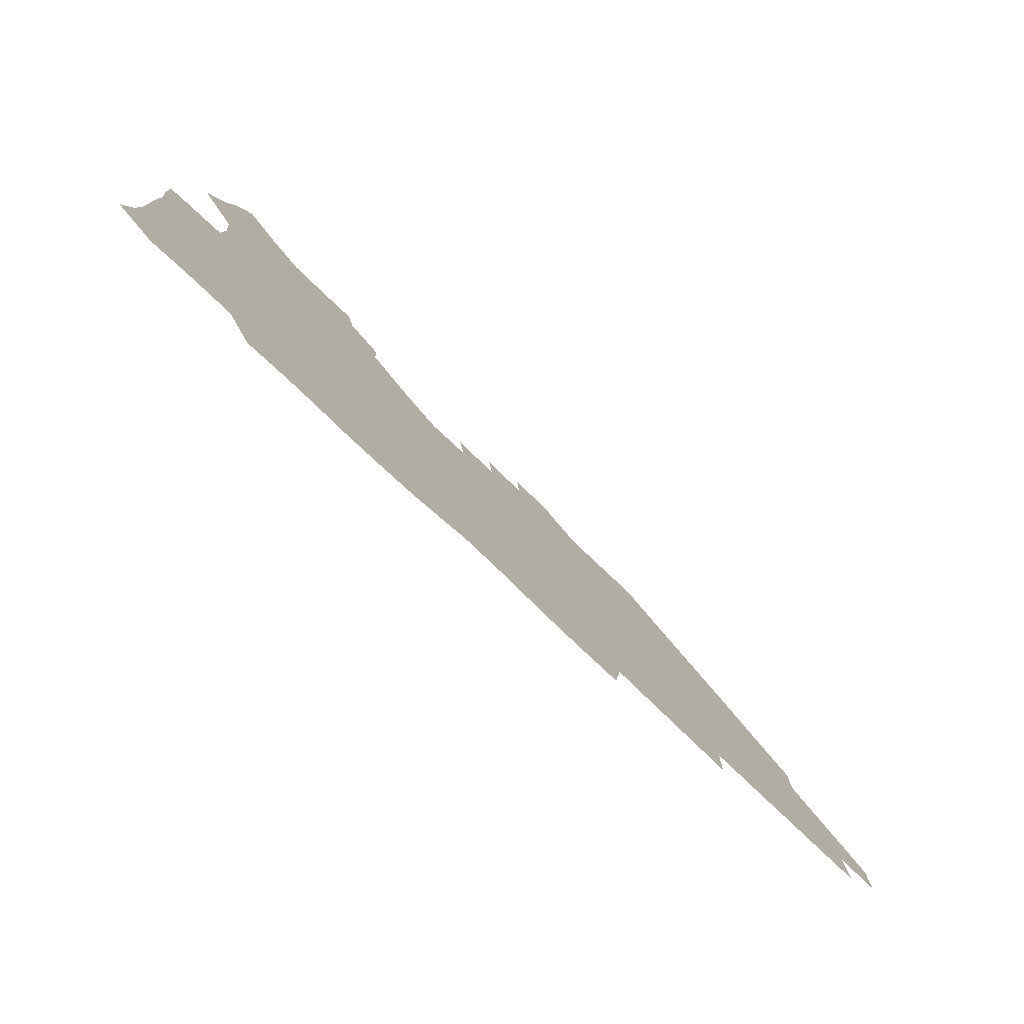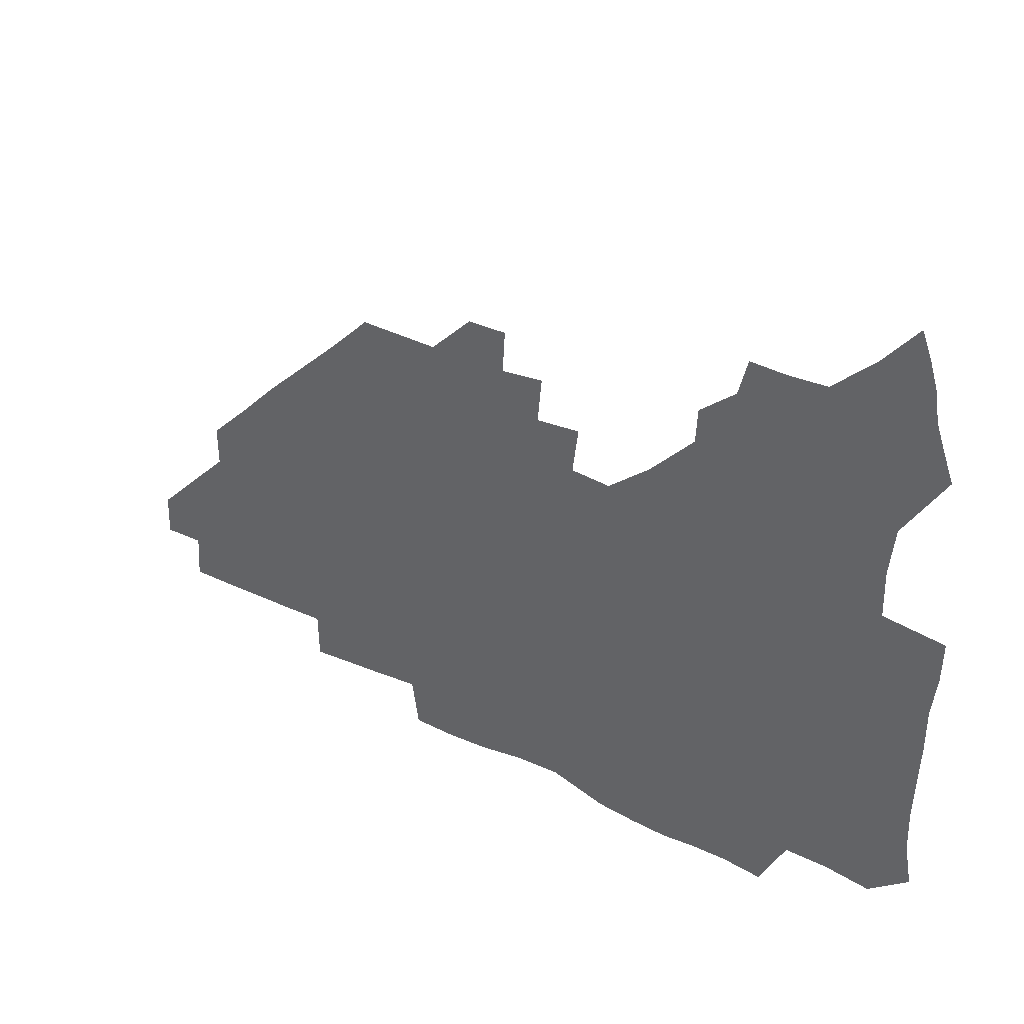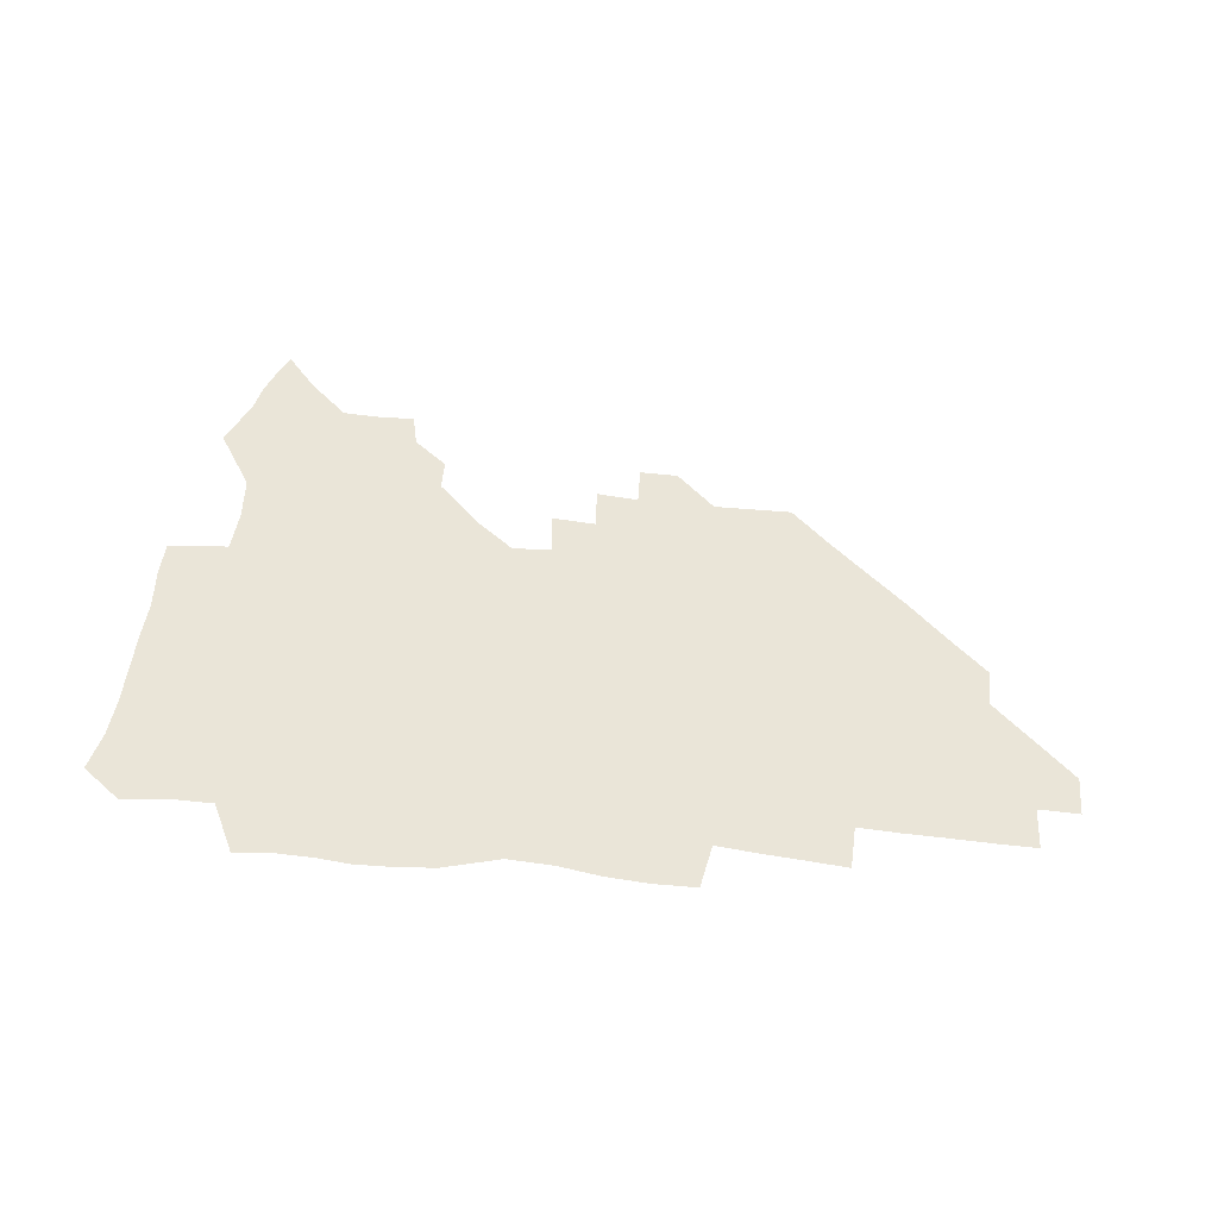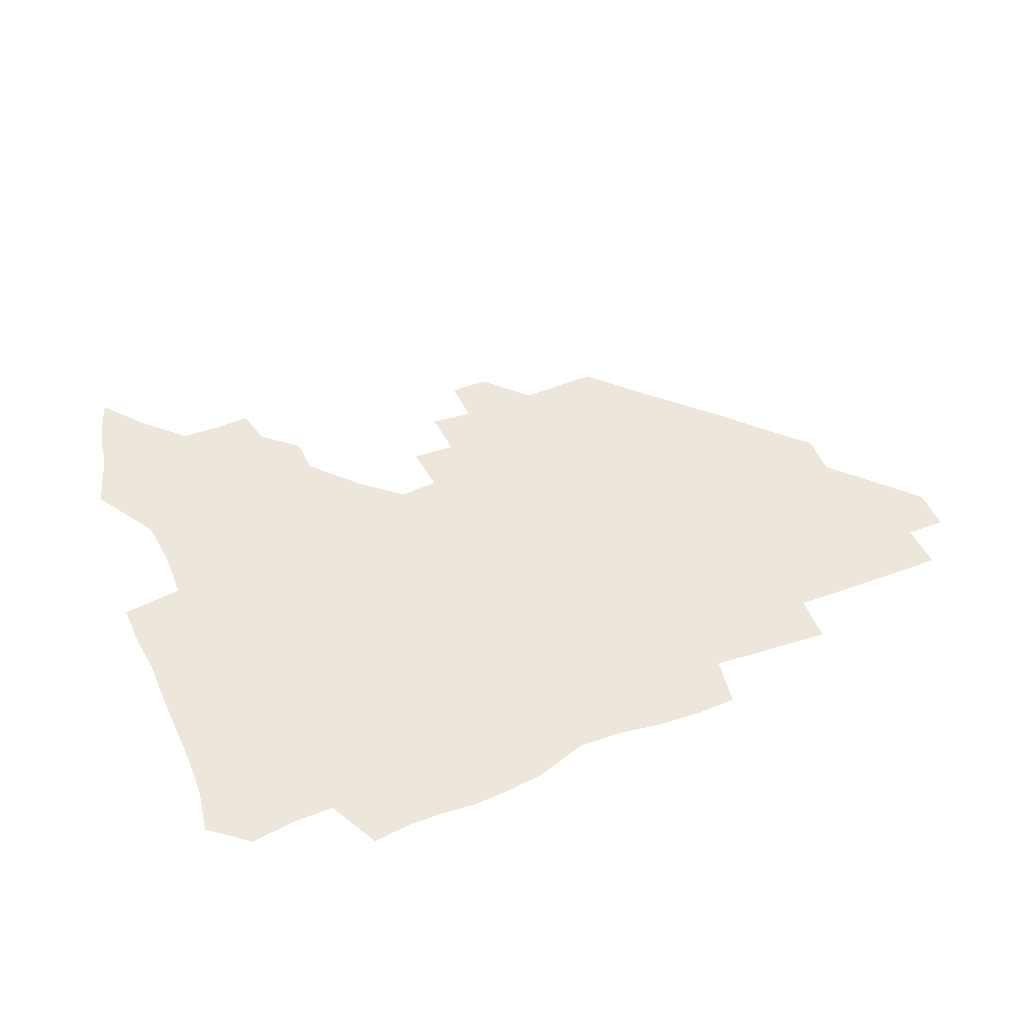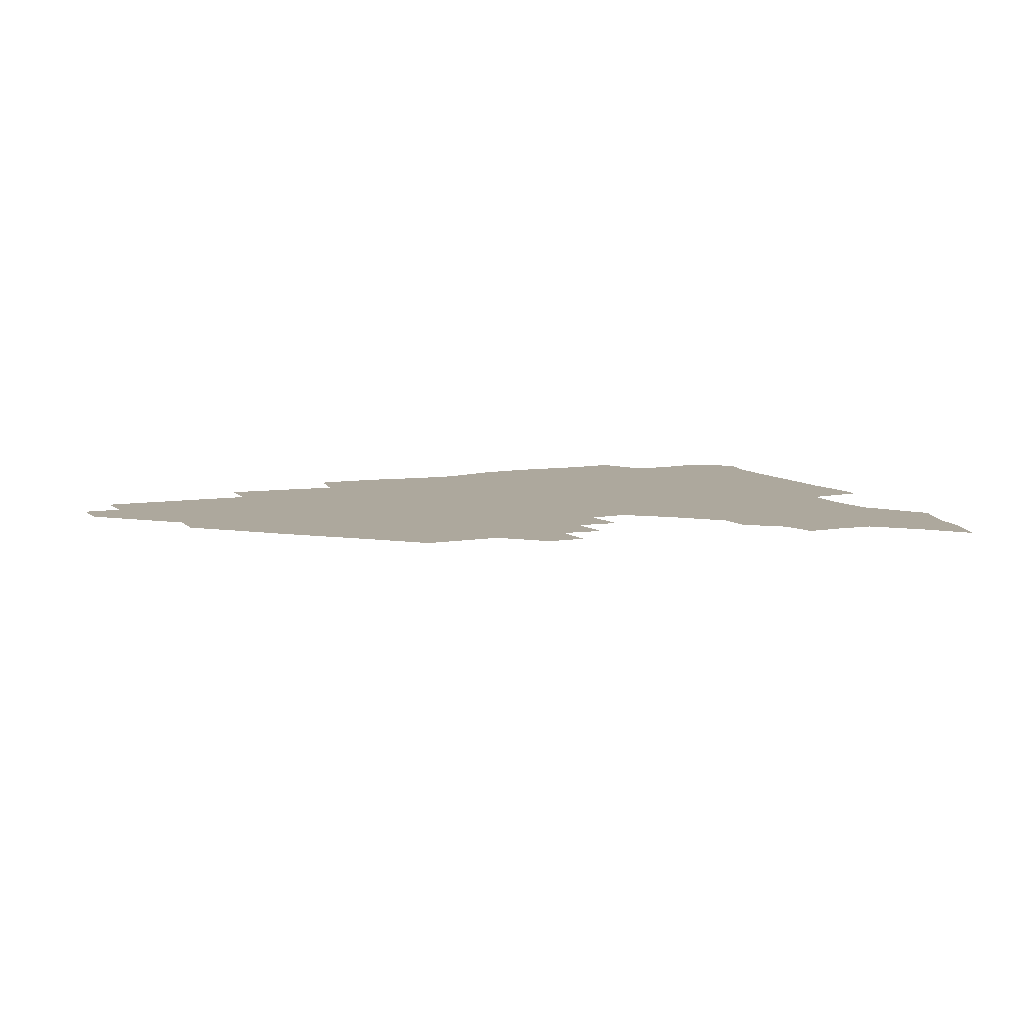
<metadata>
{"format":"obj","ext":"obj","renderer":"f3d","projection":"perspective","resolution":1024,"background":"white","views":[{"elev":-79.5,"azim":-43.4,"up":"+Y"},{"elev":36.7,"azim":-147.5,"up":"+Y"},{"elev":45.2,"azim":7.0,"up":"+Z"},{"elev":51.7,"azim":-22.7,"up":"+Z"},{"elev":8.7,"azim":155.8,"up":"+Z"}]}
</metadata>
<code>
v 264.2 189.5 0
v 267 205.3 0
v 267.3 220.7 0
v 266.8 236.3 0
v 266.1 252.4 0
v 266 268.7 0
v 264.1 284.4 0
v 263.7 299.5 0
v 279.4 177.4 0
v 283.5 194.1 0
v 285.3 209.5 0
v 286.5 224.9 0
v 286.3 239.8 0
v 285.9 254.9 0
v 287.5 270.6 0
v 287.4 286 0
v 286.8 302 0
v 287.1 319.7 0
v 285.1 337.7 0
v 269.6 362.5 0
v 273.4 372.9 0
v 276.9 383.1 0
v 278.5 393.9 0
v 281.6 404 0
v 285.3 413.7 0
v 296.2 179.5 0
v 299.8 196 0
v 302.4 212 0
v 303.1 226.7 0
v 302.8 241.1 0
v 303.3 256.1 0
v 305.6 271.4 0
v 305.6 286 0
v 304.6 300.6 0
v 304.7 315.5 0
v 306.1 330 0
v 304.6 345.8 0
v 299.9 362.1 0
v 295.1 377.2 0
v 296.8 387.9 0
v 298 398.2 0
v 312.2 179.5 0
v 315.4 196.9 0
v 316.8 212.2 0
v 317.4 226.9 0
v 318 241.6 0
v 318.7 256.3 0
v 320.9 271.5 0
v 321.3 285.9 0
v 320.7 300.1 0
v 321.2 314.2 0
v 321.1 328.2 0
v 319.6 343.1 0
v 319.1 356.7 0
v 316.9 370.3 0
v 313.8 383.1 0
v 322.4 159.7 0
v 328.2 181.8 0
v 330.4 197.6 0
v 331.3 212.4 0
v 331.4 226.6 0
v 332.6 241.5 0
v 333.4 256.1 0
v 336.3 271.6 0
v 336.8 285.8 0
v 336.4 299.8 0
v 335.7 313.9 0
v 334.9 328 0
v 333.4 342.7 0
v 333.8 355.5 0
v 332.5 368.5 0
v 328.3 382.3 0
v 337.1 161.2 0
v 342.3 181.4 0
v 345.2 198 0
v 346 212.5 0
v 347 227.2 0
v 347.3 241.6 0
v 349.2 256.7 0
v 351.4 271.6 0
v 352.3 285.6 0
v 351.6 299.5 0
v 349.6 314.1 0
v 348.3 328.5 0
v 347 343 0
v 346.5 356.3 0
v 345.5 369.2 0
v 342 382.9 0
v 350.4 160.9 0
v 357 182 0
v 360.1 198.4 0
v 361.7 213.3 0
v 362.3 227.7 0
v 363.9 242.6 0
v 364.8 257.1 0
v 366.3 271.7 0
v 366.6 285.5 0
v 366.4 299 0
v 364.8 313.1 0
v 362.4 328.2 0
v 359.7 344.9 0
v 359 357.7 0
v 363 159.8 0
v 371.8 183.1 0
v 375.6 199.3 0
v 377.8 214.3 0
v 378.1 228.4 0
v 380.2 243.5 0
v 380.8 257.8 0
v 381 271.8 0
v 380.8 285.5 0
v 380.3 299.1 0
v 378.6 313 0
v 376.6 326.9 0
v 376.4 160.3 0
v 386.7 183.6 0
v 391.9 200.7 0
v 393.2 214.9 0
v 394.3 229.3 0
v 394.9 243.6 0
v 394.9 257.6 0
v 394.8 271.7 0
v 394.7 285.7 0
v 393.7 299.8 0
v 392.1 313.9 0
v 391.2 161.7 0
v 403.1 185 0
v 407.1 200.8 0
v 408.2 214.9 0
v 409 229.2 0
v 408.9 243.2 0
v 409.1 257.5 0
v 408.9 271.6 0
v 409.3 285.8 0
v 408.1 300.4 0
v 406.9 315 0
v 404.8 332.2 0
v 412 168 0
v 419.2 185.7 0
v 421.4 200.1 0
v 422.6 214.4 0
v 423.6 229 0
v 423.4 243 0
v 423.8 257.5 0
v 423.6 271.8 0
v 423.2 286.3 0
v 422.7 300.9 0
v 421.7 315.9 0
v 421.3 331 0
v 419.8 347.9 0
v 429 167.3 0
v 434.3 184.7 0
v 436.1 199.3 0
v 437.2 213.9 0
v 437.8 228.4 0
v 438.1 242.8 0
v 438.2 257.3 0
v 438 271.7 0
v 437.8 286.3 0
v 437.8 300.7 0
v 437.1 315.6 0
v 436.3 331.1 0
v 435.8 346.3 0
v 434.9 362.2 0
v 444.9 164.8 0
v 449.2 183.5 0
v 450.8 198.5 0
v 452.2 213.7 0
v 452.4 228 0
v 452.5 242.4 0
v 452.6 257 0
v 452.7 271.6 0
v 452.3 286.3 0
v 452.3 300.9 0
v 451.8 315.8 0
v 451.2 330.8 0
v 450.6 345.9 0
v 449.5 361.9 0
v 460.9 163.7 0
v 464.1 182.3 0
v 465.7 198 0
v 466.7 213 0
v 467.2 227.7 0
v 467.3 242.2 0
v 467.3 256.8 0
v 467.6 271.5 0
v 467.4 286.1 0
v 467 301 0
v 466.5 315.8 0
v 466.1 330.6 0
v 465.1 346.1 0
v 476.6 164.1 0
v 479.2 182 0
v 480.6 197.5 0
v 481.3 212.2 0
v 481.8 227.3 0
v 482.1 242.1 0
v 482 256.8 0
v 482 271.4 0
v 482.1 286 0
v 481.5 301.6 0
v 481.2 316.1 0
v 480.7 330.9 0
v 479.8 346.3 0
v 494.4 180.5 0
v 495.5 197.1 0
v 496.1 211.8 0
v 496.6 227.2 0
v 497 242.1 0
v 496.9 256.7 0
v 496.8 271.4 0
v 496.7 286.1 0
v 496.1 301.5 0
v 495.8 316.2 0
v 495.4 330.9 0
v 494.5 346.6 0
v 509.8 179.3 0
v 510.4 196.3 0
v 511 211.8 0
v 511.3 227 0
v 511.5 242 0
v 511.5 256.6 0
v 511.6 271.3 0
v 511.3 286.1 0
v 510.8 301.3 0
v 510.4 316.1 0
v 509.9 330.9 0
v 525.1 178.1 0
v 525.3 195.3 0
v 525.8 211.1 0
v 526 226.8 0
v 526.1 241.8 0
v 526.1 256.6 0
v 526 271.3 0
v 525.8 286.1 0
v 525.5 301.1 0
v 524.9 316.2 0
v 540.7 194.7 0
v 540.7 211.1 0
v 540.6 226.8 0
v 540.7 241.6 0
v 540.8 256.4 0
v 540.4 271.4 0
v 540.3 286.2 0
v 540 301.6 0
v 556.1 194.4 0
v 555.5 211.2 0
v 555.3 226.6 0
v 555.5 241.5 0
v 555.2 256.6 0
v 555 271.4 0
v 554.7 286.3 0
v 571.5 194 0
v 570.6 210.6 0
v 570.1 226.3 0
v 570 241.4 0
v 569.6 256.5 0
v 569.6 271.4 0
v 586.3 193.9 0
v 585.3 210.5 0
v 585.1 225.9 0
v 584.2 241.6 0
v 600.2 210.2 0
v 599.7 225.7 0
f 9 10 1
f 1 10 2
f 10 11 2
f 2 11 3
f 11 12 3
f 3 12 4
f 12 13 4
f 4 13 5
f 13 14 5
f 5 14 6
f 14 15 6
f 6 15 7
f 15 16 7
f 7 16 8
f 16 17 8
f 9 26 10
f 26 27 10
f 10 27 11
f 27 28 11
f 11 28 12
f 28 29 12
f 12 29 13
f 29 30 13
f 13 30 14
f 30 31 14
f 14 31 15
f 31 32 15
f 15 32 16
f 32 33 16
f 16 33 17
f 33 34 17
f 17 34 18
f 34 35 18
f 18 35 19
f 35 36 19
f 19 36 20
f 36 37 20
f 20 37 21
f 37 38 21
f 21 38 22
f 38 39 22
f 22 39 23
f 39 40 23
f 23 40 24
f 40 41 24
f 24 41 25
f 26 42 27
f 42 43 27
f 27 43 28
f 43 44 28
f 28 44 29
f 44 45 29
f 29 45 30
f 45 46 30
f 30 46 31
f 46 47 31
f 31 47 32
f 47 48 32
f 32 48 33
f 48 49 33
f 33 49 34
f 49 50 34
f 34 50 35
f 50 51 35
f 35 51 36
f 51 52 36
f 36 52 37
f 52 53 37
f 37 53 38
f 53 54 38
f 38 54 39
f 54 55 39
f 39 55 40
f 55 56 40
f 40 56 41
f 57 58 42
f 42 58 43
f 58 59 43
f 43 59 44
f 59 60 44
f 44 60 45
f 60 61 45
f 45 61 46
f 61 62 46
f 46 62 47
f 62 63 47
f 47 63 48
f 63 64 48
f 48 64 49
f 64 65 49
f 49 65 50
f 65 66 50
f 50 66 51
f 66 67 51
f 51 67 52
f 67 68 52
f 52 68 53
f 68 69 53
f 53 69 54
f 69 70 54
f 54 70 55
f 70 71 55
f 55 71 56
f 71 72 56
f 57 73 58
f 73 74 58
f 58 74 59
f 74 75 59
f 59 75 60
f 75 76 60
f 60 76 61
f 76 77 61
f 61 77 62
f 77 78 62
f 62 78 63
f 78 79 63
f 63 79 64
f 79 80 64
f 64 80 65
f 80 81 65
f 65 81 66
f 81 82 66
f 66 82 67
f 82 83 67
f 67 83 68
f 83 84 68
f 68 84 69
f 84 85 69
f 69 85 70
f 85 86 70
f 70 86 71
f 86 87 71
f 71 87 72
f 87 88 72
f 73 89 74
f 89 90 74
f 74 90 75
f 90 91 75
f 75 91 76
f 91 92 76
f 76 92 77
f 92 93 77
f 77 93 78
f 93 94 78
f 78 94 79
f 94 95 79
f 79 95 80
f 95 96 80
f 80 96 81
f 96 97 81
f 81 97 82
f 97 98 82
f 82 98 83
f 98 99 83
f 83 99 84
f 99 100 84
f 84 100 85
f 100 101 85
f 85 101 86
f 101 102 86
f 86 102 87
f 89 103 90
f 103 104 90
f 90 104 91
f 104 105 91
f 91 105 92
f 105 106 92
f 92 106 93
f 106 107 93
f 93 107 94
f 107 108 94
f 94 108 95
f 108 109 95
f 95 109 96
f 109 110 96
f 96 110 97
f 110 111 97
f 97 111 98
f 111 112 98
f 98 112 99
f 112 113 99
f 99 113 100
f 113 114 100
f 100 114 101
f 103 115 104
f 115 116 104
f 104 116 105
f 116 117 105
f 105 117 106
f 117 118 106
f 106 118 107
f 118 119 107
f 107 119 108
f 119 120 108
f 108 120 109
f 120 121 109
f 109 121 110
f 121 122 110
f 110 122 111
f 122 123 111
f 111 123 112
f 123 124 112
f 112 124 113
f 124 125 113
f 113 125 114
f 115 126 116
f 126 127 116
f 116 127 117
f 127 128 117
f 117 128 118
f 128 129 118
f 118 129 119
f 129 130 119
f 119 130 120
f 130 131 120
f 120 131 121
f 131 132 121
f 121 132 122
f 132 133 122
f 122 133 123
f 133 134 123
f 123 134 124
f 134 135 124
f 124 135 125
f 135 136 125
f 126 138 127
f 138 139 127
f 127 139 128
f 139 140 128
f 128 140 129
f 140 141 129
f 129 141 130
f 141 142 130
f 130 142 131
f 142 143 131
f 131 143 132
f 143 144 132
f 132 144 133
f 144 145 133
f 133 145 134
f 145 146 134
f 134 146 135
f 146 147 135
f 135 147 136
f 147 148 136
f 136 148 137
f 148 149 137
f 138 151 139
f 151 152 139
f 139 152 140
f 152 153 140
f 140 153 141
f 153 154 141
f 141 154 142
f 154 155 142
f 142 155 143
f 155 156 143
f 143 156 144
f 156 157 144
f 144 157 145
f 157 158 145
f 145 158 146
f 158 159 146
f 146 159 147
f 159 160 147
f 147 160 148
f 160 161 148
f 148 161 149
f 161 162 149
f 149 162 150
f 162 163 150
f 151 165 152
f 165 166 152
f 152 166 153
f 166 167 153
f 153 167 154
f 167 168 154
f 154 168 155
f 168 169 155
f 155 169 156
f 169 170 156
f 156 170 157
f 170 171 157
f 157 171 158
f 171 172 158
f 158 172 159
f 172 173 159
f 159 173 160
f 173 174 160
f 160 174 161
f 174 175 161
f 161 175 162
f 175 176 162
f 162 176 163
f 176 177 163
f 163 177 164
f 177 178 164
f 165 179 166
f 179 180 166
f 166 180 167
f 180 181 167
f 167 181 168
f 181 182 168
f 168 182 169
f 182 183 169
f 169 183 170
f 183 184 170
f 170 184 171
f 184 185 171
f 171 185 172
f 185 186 172
f 172 186 173
f 186 187 173
f 173 187 174
f 187 188 174
f 174 188 175
f 188 189 175
f 175 189 176
f 189 190 176
f 176 190 177
f 190 191 177
f 177 191 178
f 179 192 180
f 192 193 180
f 180 193 181
f 193 194 181
f 181 194 182
f 194 195 182
f 182 195 183
f 195 196 183
f 183 196 184
f 196 197 184
f 184 197 185
f 197 198 185
f 185 198 186
f 198 199 186
f 186 199 187
f 199 200 187
f 187 200 188
f 200 201 188
f 188 201 189
f 201 202 189
f 189 202 190
f 202 203 190
f 190 203 191
f 203 204 191
f 193 205 194
f 205 206 194
f 194 206 195
f 206 207 195
f 195 207 196
f 207 208 196
f 196 208 197
f 208 209 197
f 197 209 198
f 209 210 198
f 198 210 199
f 210 211 199
f 199 211 200
f 211 212 200
f 200 212 201
f 212 213 201
f 201 213 202
f 213 214 202
f 202 214 203
f 214 215 203
f 203 215 204
f 215 216 204
f 205 217 206
f 217 218 206
f 206 218 207
f 218 219 207
f 207 219 208
f 219 220 208
f 208 220 209
f 220 221 209
f 209 221 210
f 221 222 210
f 210 222 211
f 222 223 211
f 211 223 212
f 223 224 212
f 212 224 213
f 224 225 213
f 213 225 214
f 225 226 214
f 214 226 215
f 226 227 215
f 215 227 216
f 217 228 218
f 228 229 218
f 218 229 219
f 229 230 219
f 219 230 220
f 230 231 220
f 220 231 221
f 231 232 221
f 221 232 222
f 232 233 222
f 222 233 223
f 233 234 223
f 223 234 224
f 234 235 224
f 224 235 225
f 235 236 225
f 225 236 226
f 236 237 226
f 226 237 227
f 229 238 230
f 238 239 230
f 230 239 231
f 239 240 231
f 231 240 232
f 240 241 232
f 232 241 233
f 241 242 233
f 233 242 234
f 242 243 234
f 234 243 235
f 243 244 235
f 235 244 236
f 244 245 236
f 236 245 237
f 238 246 239
f 246 247 239
f 239 247 240
f 247 248 240
f 240 248 241
f 248 249 241
f 241 249 242
f 249 250 242
f 242 250 243
f 250 251 243
f 243 251 244
f 251 252 244
f 244 252 245
f 246 253 247
f 253 254 247
f 247 254 248
f 254 255 248
f 248 255 249
f 255 256 249
f 249 256 250
f 256 257 250
f 250 257 251
f 257 258 251
f 251 258 252
f 253 259 254
f 259 260 254
f 254 260 255
f 260 261 255
f 255 261 256
f 261 262 256
f 256 262 257
f 260 263 261
f 263 264 261
f 261 264 262

</code>
